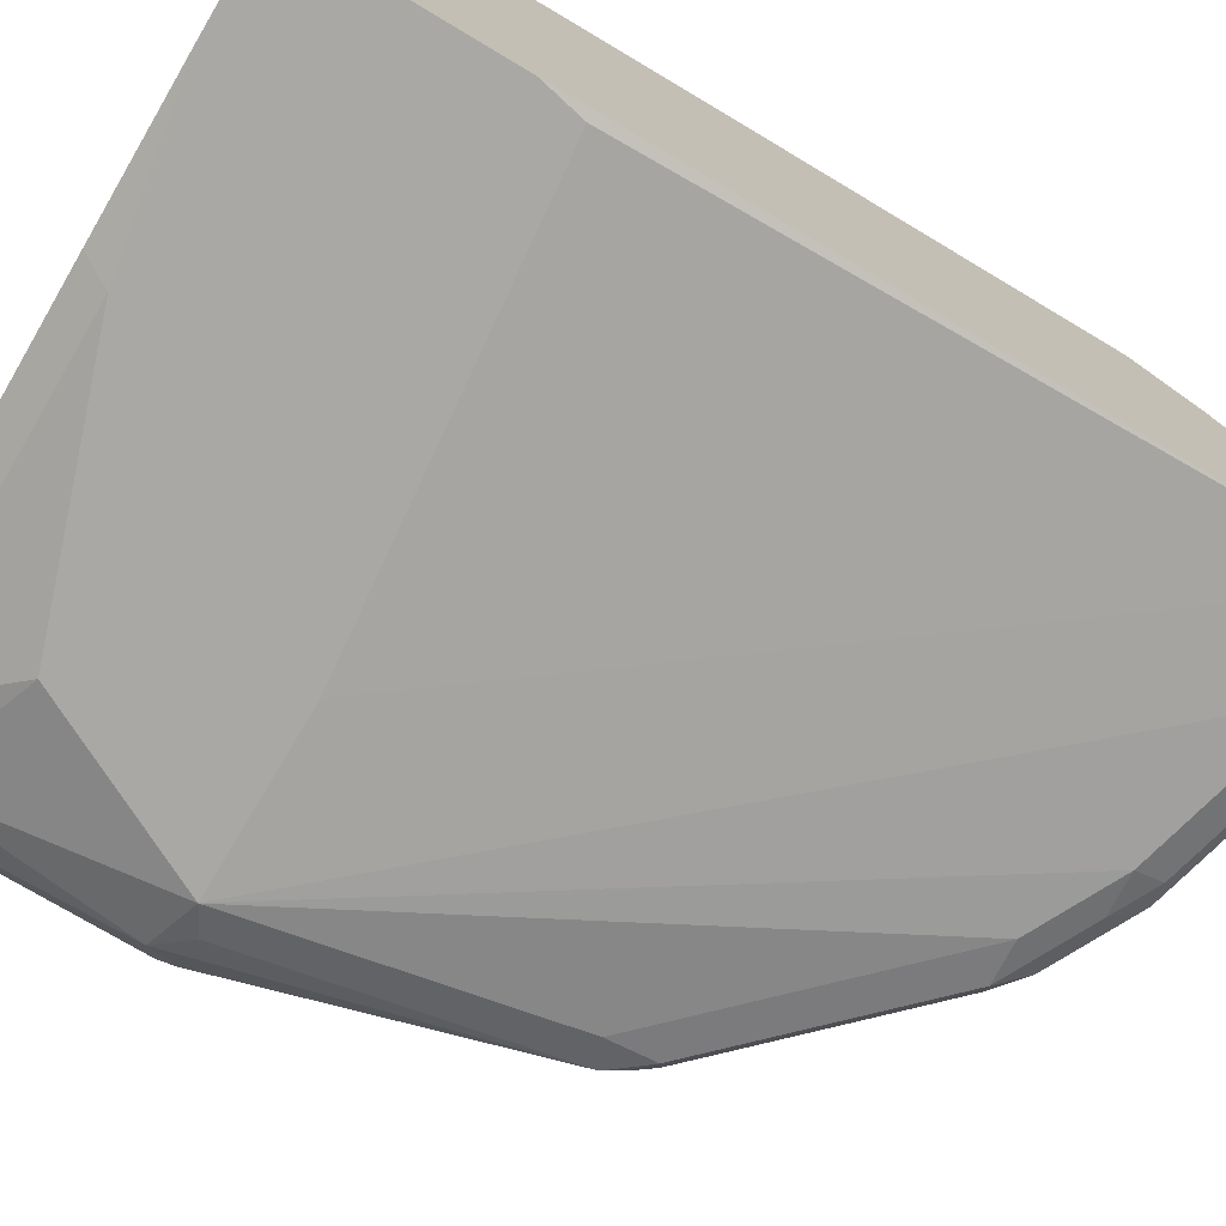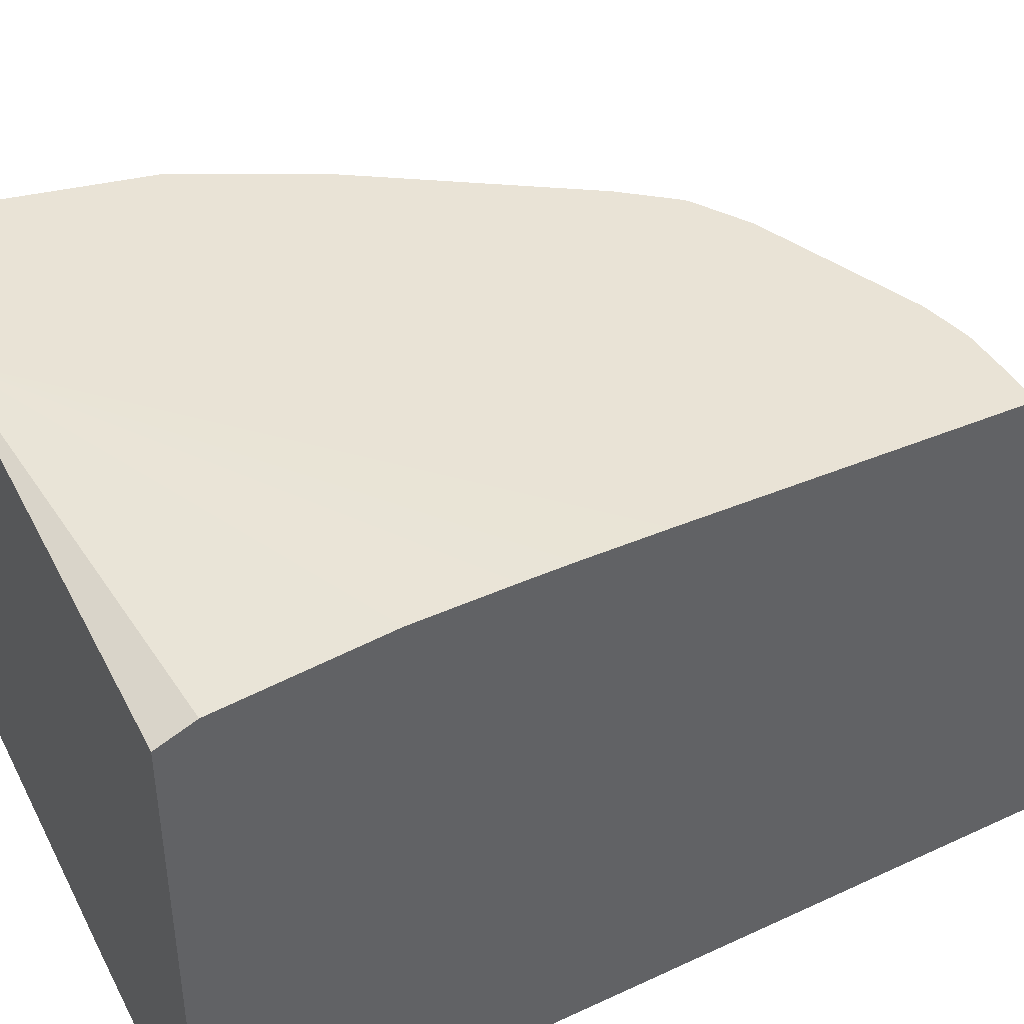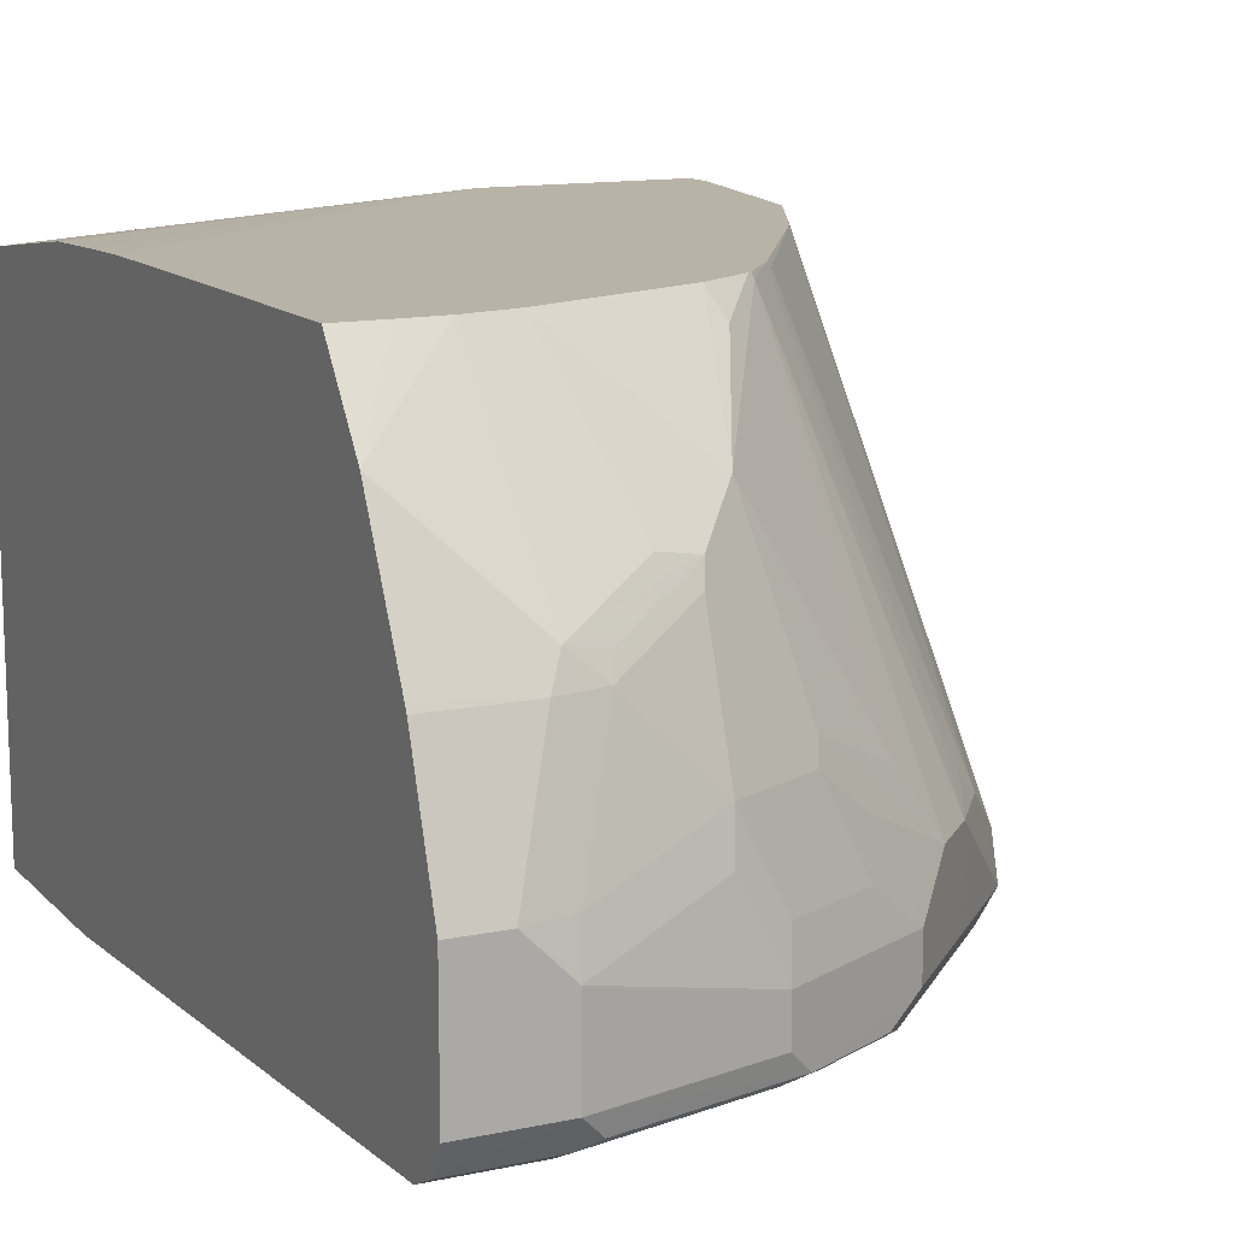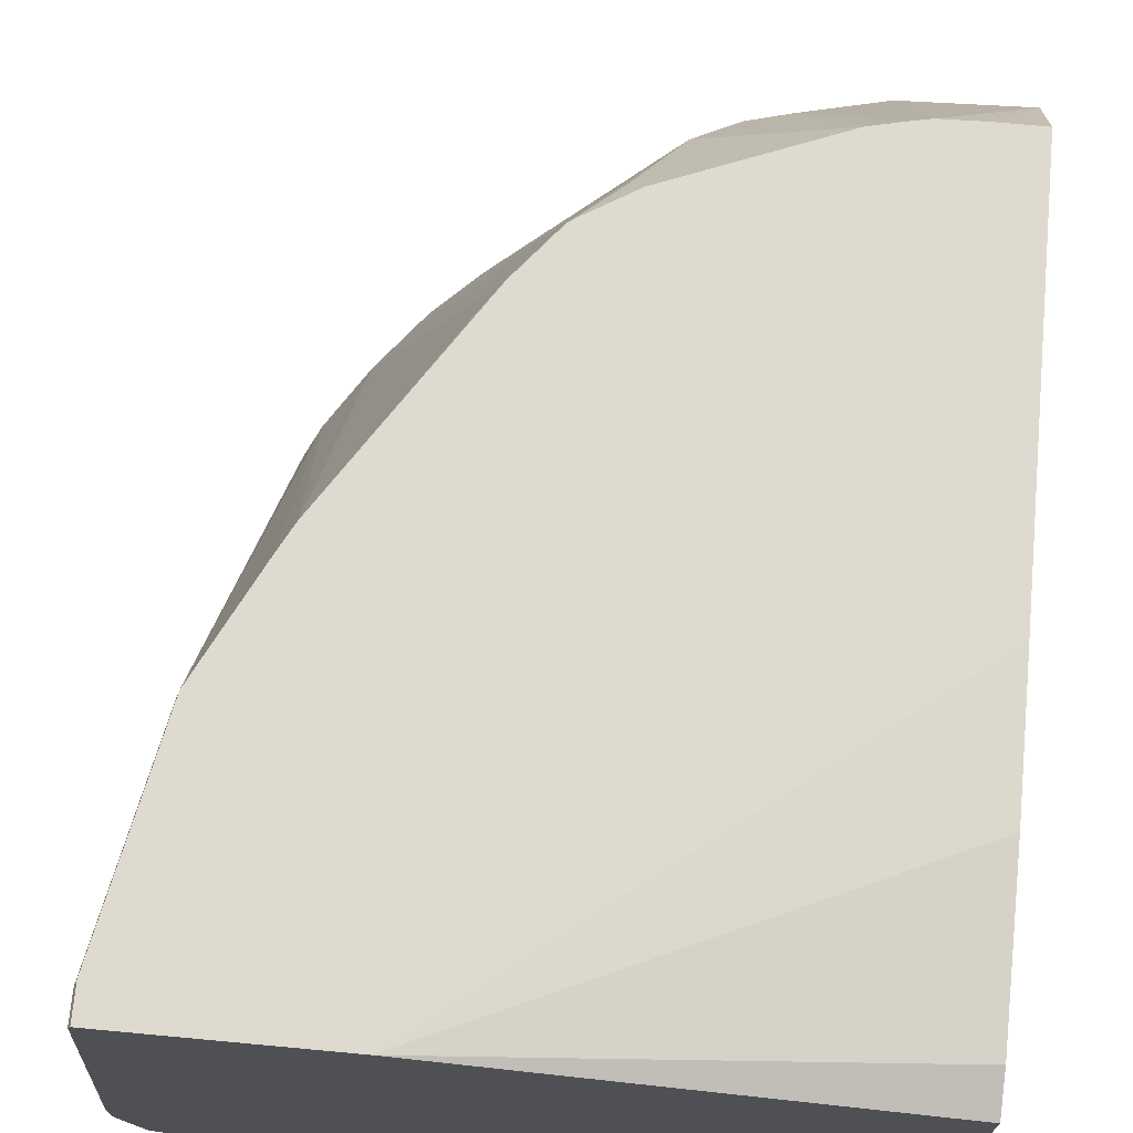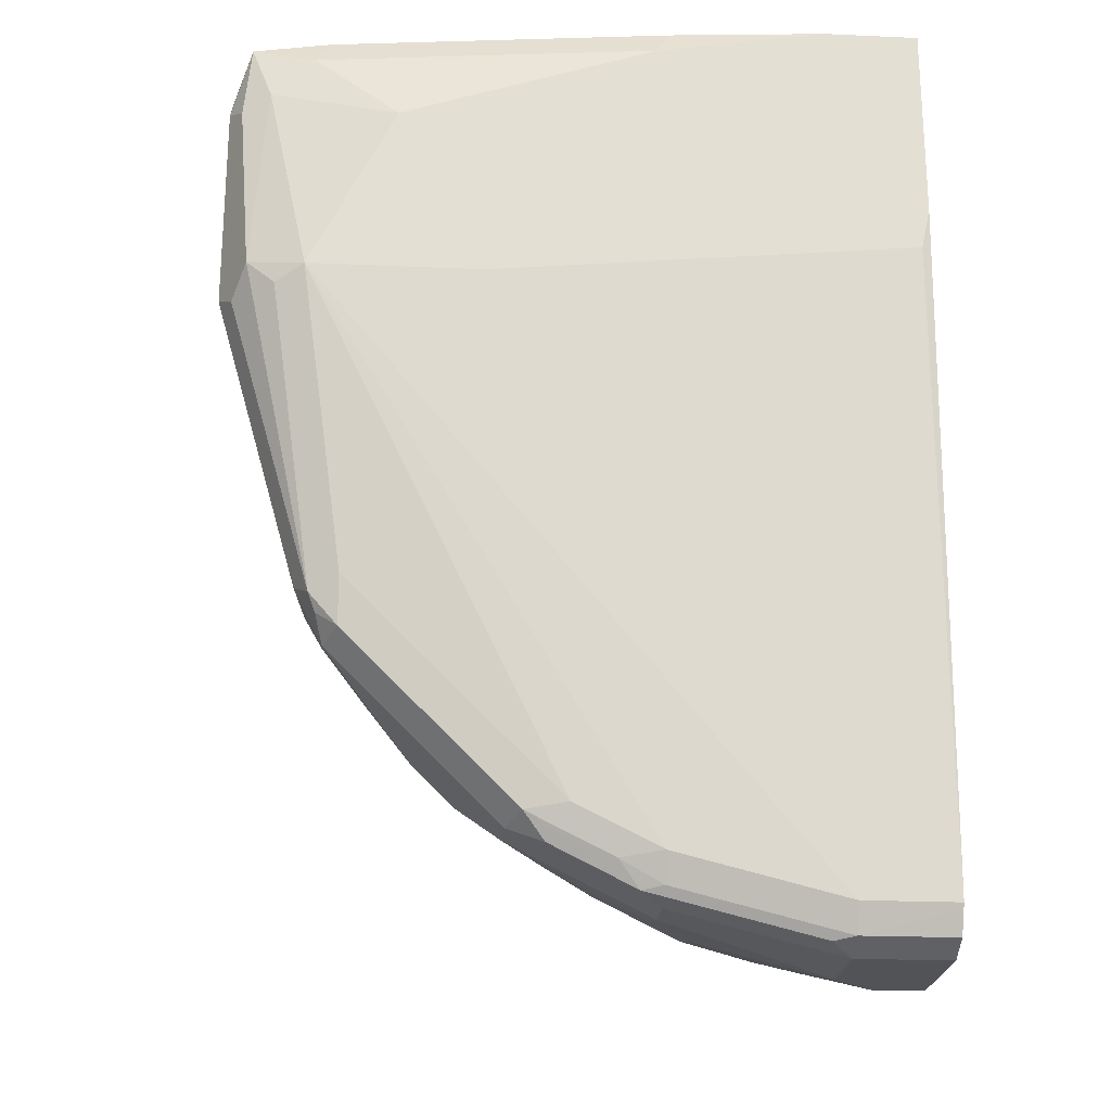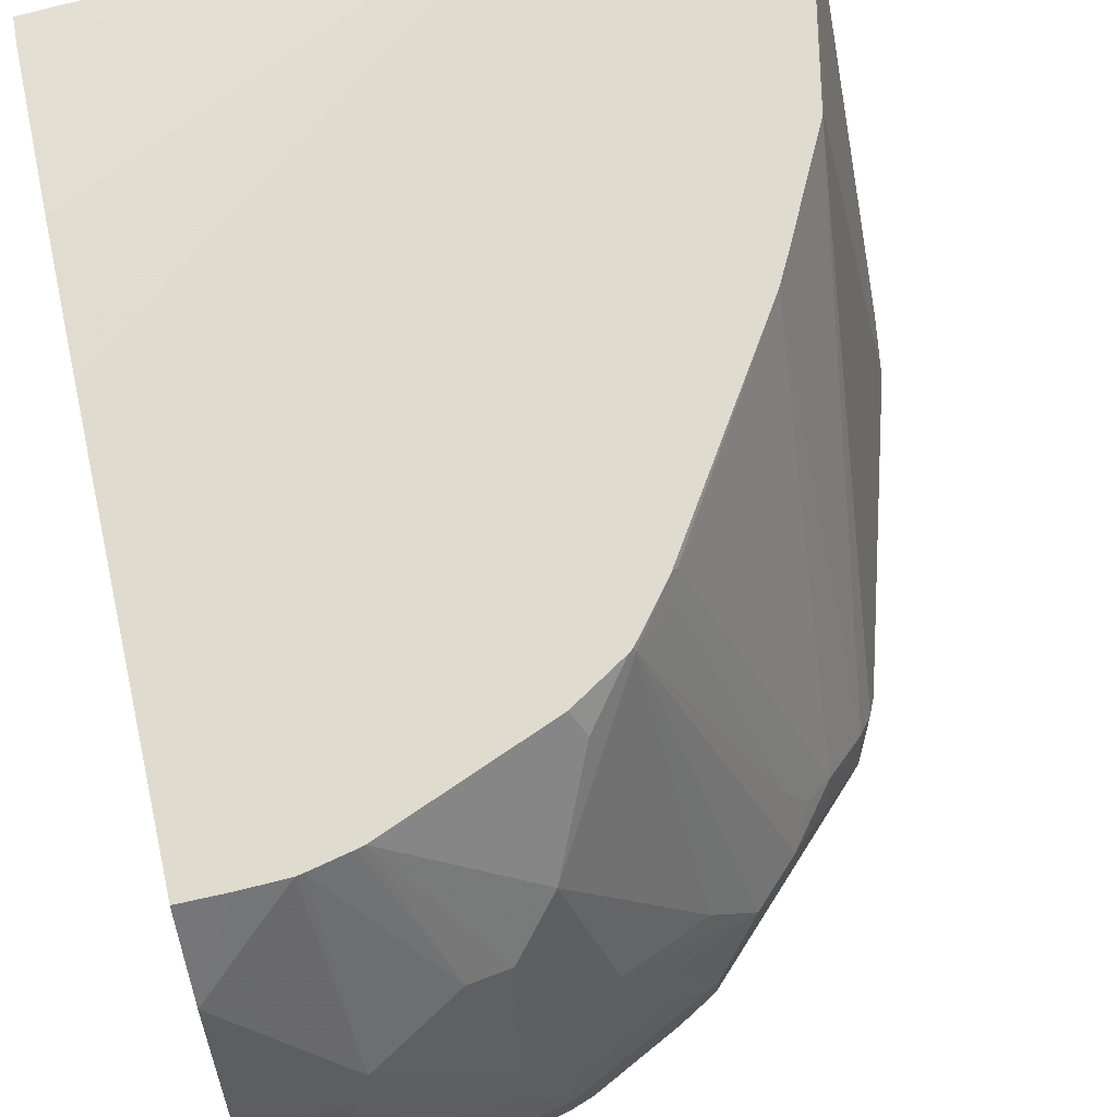
<metadata>
{"format":"obj","ext":"obj","renderer":"f3d","projection":"perspective","resolution":1024,"background":"white","views":[{"elev":-75.2,"azim":59.2,"up":"+Y"},{"elev":42.2,"azim":63.2,"up":"+Y"},{"elev":12.9,"azim":153.8,"up":"+Y"},{"elev":70.9,"azim":5.3,"up":"+Y"},{"elev":-22.4,"azim":-4.4,"up":"+Z"},{"elev":70.4,"azim":167.5,"up":"+Y"}]}
</metadata>
<code>
v -0.225 -0.4312 -0.4687
v -0.2156 -0.4593 -0.4594
v -0.2187 -0.425 -0.4562
v -0.2186 -0.4248 -0.456
v -0.225 -0.4125 -0.4687
v -0.225 -0.45 -0.4875
v -0.1875 -0.4687 -0.4687
v -0.1812 -0.4625 -0.4562
v -0.1811 -0.4623 -0.456
v -0.1951 -0.4577 -0.456
v -0.2088 -0.4526 -0.456
v -0.2139 -0.4389 -0.456
v -0.2187 -0.4625 -0.4938
v -0.2062 -0.4687 -0.4875
v -0.2186 -0.4065 -0.456
v -0.2187 -0.4062 -0.4562
v -0.2062 -0.2437 -0.456
v -0.225 -0.4125 -0.525
v -0.225 -0.45 -0.5813
v -0.2125 -0.475 -0.575
v -0.03752 -0.4875 -0.4687
v -0.03154 -0.4811 -0.456
v -0.15 -0.4875 -0.5063
v -0.1875 -0.4875 -0.5813
v -0.1687 -0.4875 -0.5437
v -0.2051 -0.2415 -0.456
v -0.2062 -0.2437 -0.4687
v -0.225 -0.4312 -0.5625
v -0.2187 -0.4625 -0.5875
v -0.1875 -0.2437 -0.5625
v -0.1864 -0.2415 -0.5648
v -0.1875 -0.45 -0.7125
v -0.1812 -0.4625 -0.7187
v -0.2 -0.4812 -0.5875
v 0.03749 -0.4875 -0.456
v -0.1125 -0.4875 -0.5813
v -0.1687 -0.4687 -0.7125
v -0.1125 -0.4687 -0.7687
v -0.07498 -0.4687 -0.8062
v -0.03752 -0.4687 -0.8249
v 0.03749 -0.4687 -0.8437
v -0.1132 -0.2415 -0.456
v -0.2051 -0.2415 -0.471
v -0.1816 -0.2415 -0.5743
v -0.1758 -0.4312 -0.7312
v -0.1828 -0.4406 -0.7218
v -0.175 -0.45 -0.7374
v -0.1781 -0.4593 -0.7265
v -0.1687 -0.464 -0.7335
v 0.07896 -0.4875 -0.456
v 0.07497 -0.4875 -0.5625
v 0.07896 -0.4687 -0.8437
v -0.1125 -0.464 -0.7898
v -0.09372 -0.464 -0.8086
v -0.05627 -0.464 -0.8273
v -0.03752 -0.4625 -0.8374
v 0.03749 -0.4625 -0.8562
v 0.07896 -0.4674 -0.8464
v -0.1079 -0.2415 -0.4609
v 0.07896 -0.2598 -0.456
v 0.07896 -0.2525 -0.4727
v 0.07896 -0.2437 -0.5437
v 0.07896 -0.2423 -0.5852
v 0.07896 -0.2418 -0.6059
v -0.1628 -0.2415 -0.6117
v -0.157 -0.4125 -0.7499
v -0.1375 -0.4125 -0.775
v -0.1563 -0.2415 -0.6242
v -0.1375 -0.45 -0.775
v 0.07896 -0.4875 -0.5437
v -0.09997 -0.45 -0.8125
v -0.08435 -0.4593 -0.8203
v -0.04689 -0.4593 -0.839
v -0.1187 -0.45 -0.7937
v 0.02811 -0.4593 -0.8578
v 0.07896 -0.4598 -0.8575
v 0.07896 -0.4625 -0.8562
v -0.1062 -0.2415 -0.4625
v 0.07896 -0.2415 -0.642
v -0.1008 -0.2437 -0.7125
v -0.1078 -0.2719 -0.7218
v -0.1453 -0.4031 -0.7593
v -0.1187 -0.4125 -0.7937
v -0.1359 -0.3844 -0.7593
v -0.08123 -0.2437 -0.7374
v -0.09798 -0.2415 -0.7147
v -0.09997 -0.4312 -0.8125
v -0.03752 -0.4312 -0.8437
v -0.03752 -0.45 -0.8437
v 0.03749 -0.45 -0.8625
v -0.06251 -0.4312 -0.8312
v 0.07896 -0.45 -0.8625
v 0.07896 -0.2415 -0.7875
v -0.09842 -0.2531 -0.7218
v -0.09842 -0.3844 -0.7968
v -0.06094 -0.3656 -0.8156
v -0.08123 -0.3937 -0.8125
v -0.08048 -0.2415 -0.7367
v -0.07861 -0.2415 -0.7382
v -0.04219 -0.2906 -0.7968
v -0.05862 -0.375 -0.8203
v -0.07733 -0.4125 -0.8203
v -0.03987 -0.4125 -0.839
v -0.01878 -0.3937 -0.8437
v 0.03749 -0.4125 -0.8625
v 0.07896 -0.3937 -0.8625
v 0.07896 -0.2773 -0.8136
v 0.05846 -0.2415 -0.7875
v -0.02345 -0.3094 -0.8156
v -0.05546 -0.2415 -0.7527
v -0.06094 -0.2531 -0.7593
v 0.01583 -0.2415 -0.7817
v -0.0211 -0.3187 -0.8203
v -0.0211 -0.375 -0.839
v 0.03513 -0.3937 -0.8578
v 0.05623 -0.3937 -0.8625
v 0.07896 -0.3375 -0.8437
v 0.07896 -0.3335 -0.8417
v 0.03124 -0.325 -0.8374
v 0.03945 -0.2415 -0.7869
v -0.006251 -0.3062 -0.8187
v 0.01404 -0.3281 -0.8343
v 0.01639 -0.3375 -0.839
v 0.01904 -0.2415 -0.7825
v 0.03749 -0.3375 -0.8437
v 0.03635 -0.2415 -0.7863
f 66 68 80
f 67 74 69
f 57 75 76
f 67 84 85
f 67 82 84
f 66 82 67
f 57 76 77
f 66 80 81
f 64 79 78
f 59 64 78
f 57 77 58
f 67 85 83
f 66 81 82
f 68 86 80
f 73 90 75
f 71 83 87
f 71 87 73
f 71 73 72
f 73 88 89
f 73 89 90
f 73 87 91
f 73 91 88
f 75 90 76
f 76 90 92
f 80 86 94
f 80 94 81
f 81 94 84
f 71 74 83
f 56 75 57
f 47 49 48
f 55 73 56
f 81 84 82
f 47 67 69
f 47 69 49
f 49 69 53
f 50 70 52
f 50 52 58
f 50 58 77
f 50 77 76
f 50 76 92
f 50 92 106
f 50 106 117
f 50 117 118
f 50 118 107
f 50 107 93
f 50 93 79
f 50 79 64
f 50 64 63
f 50 63 62
f 50 62 61
f 50 61 60
f 51 52 70
f 53 69 74
f 53 74 54
f 54 71 72
f 54 72 73
f 54 73 55
f 54 74 71
f 56 73 75
f 83 95 96
f 100 110 112
f 83 97 87
f 101 103 102
f 103 114 104
f 104 114 105
f 105 115 116
f 105 114 115
f 106 116 125
f 106 125 117
f 107 118 119
f 107 119 120
f 107 120 108
f 109 121 119
f 109 119 122
f 109 122 123
f 109 123 113
f 109 112 121
f 112 124 121
f 113 123 114
f 114 123 115
f 115 123 116
f 116 123 125
f 117 125 118
f 118 125 119
f 119 125 123
f 119 123 122
f 119 121 126
f 119 126 120
f 121 124 126
f 101 114 103
f 101 113 114
f 101 109 113
f 100 112 109
f 83 85 95
f 84 94 85
f 85 94 86
f 85 86 98
f 85 98 99
f 85 99 100
f 85 100 95
f 87 97 101
f 87 101 102
f 87 102 103
f 87 103 91
f 88 103 104
f 88 104 105
f 83 96 97
f 88 105 90
f 88 91 103
f 90 105 116
f 90 116 106
f 90 106 92
f 93 107 108
f 95 100 96
f 96 109 101
f 96 101 97
f 96 100 109
f 99 110 111
f 99 111 100
f 100 111 110
f 45 68 66
f 88 90 89
f 45 65 68
f 67 83 74
f 45 67 47
f 5 16 17
f 5 17 27
f 5 27 18
f 6 19 20
f 6 20 13
f 7 21 22
f 7 14 23
f 7 23 21
f 8 22 9
f 13 20 14
f 14 20 24
f 14 24 25
f 14 25 23
f 15 17 16
f 17 26 43
f 17 43 27
f 18 27 28
f 19 29 20
f 19 28 27
f 19 27 30
f 19 30 31
f 19 31 32
f 19 32 33
f 19 33 29
f 20 29 33
f 20 33 34
f 20 34 24
f 5 15 16
f 4 17 15
f 4 26 17
f 4 42 26
f 45 47 46
f 1 2 3
f 1 3 4
f 1 4 15
f 1 15 5
f 1 5 18
f 1 18 28
f 1 28 19
f 1 19 6
f 1 6 2
f 2 7 8
f 2 8 9
f 2 9 10
f 21 35 22
f 2 10 11
f 2 12 4
f 2 4 3
f 2 6 13
f 2 13 14
f 2 14 7
f 4 12 11
f 4 11 10
f 4 10 9
f 4 9 22
f 4 22 35
f 4 35 50
f 4 50 60
f 4 60 42
f 2 11 12
f 21 23 25
f 7 22 8
f 21 24 36
f 27 31 30
f 31 44 45
f 31 45 46
f 31 46 32
f 32 46 47
f 32 47 33
f 33 47 48
f 33 48 49
f 33 49 37
f 36 52 51
f 37 49 53
f 37 53 38
f 38 53 54
f 27 43 31
f 38 54 39
f 39 55 40
f 40 55 56
f 40 56 57
f 40 57 41
f 41 57 58
f 41 58 52
f 21 25 24
f 42 61 62
f 42 62 63
f 42 63 64
f 42 64 59
f 44 65 45
f 45 66 67
f 39 54 55
f 26 31 43
f 42 60 61
f 26 65 44
f 26 44 31
f 21 36 51
f 21 51 70
f 21 70 50
f 24 34 33
f 24 33 37
f 24 37 38
f 24 38 39
f 24 39 40
f 24 40 41
f 24 41 52
f 24 52 36
f 26 42 59
f 26 59 78
f 21 50 35
f 26 79 93
f 26 78 79
f 26 98 86
f 26 86 68
f 26 110 99
f 26 112 110
f 26 99 98
f 26 68 65
f 26 126 124
f 26 120 126
f 26 108 120
f 26 93 108
f 26 124 112

</code>
